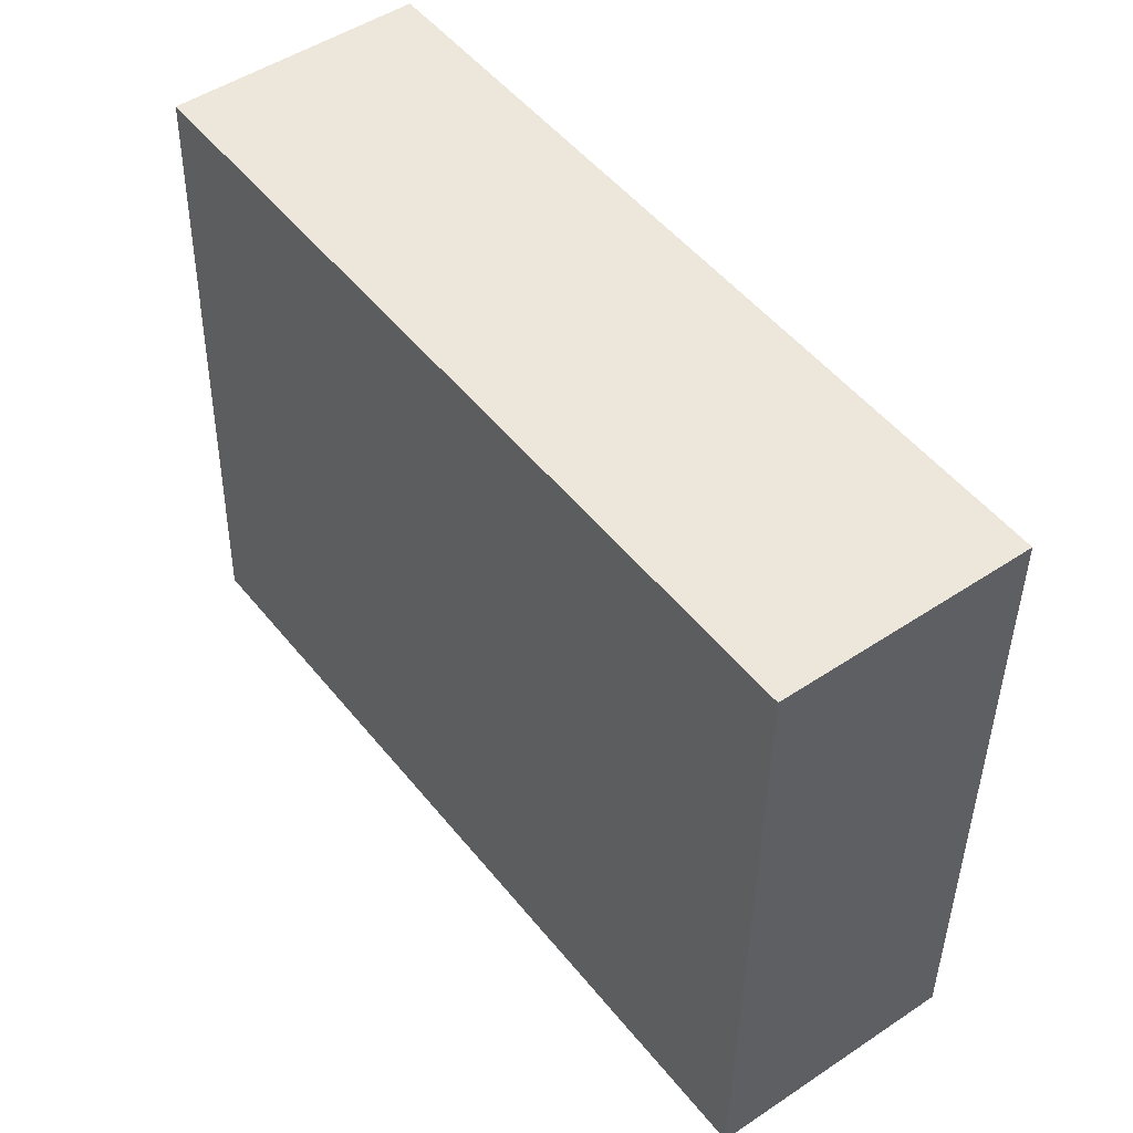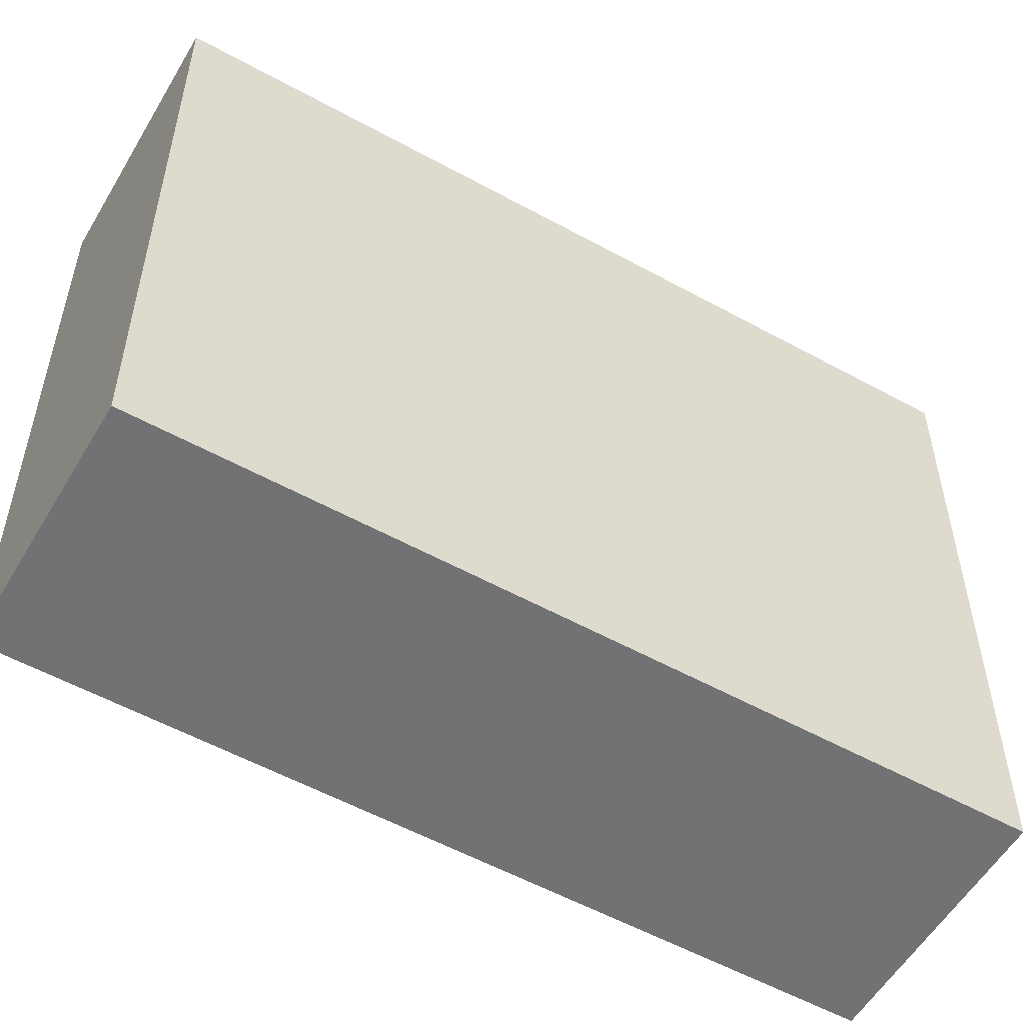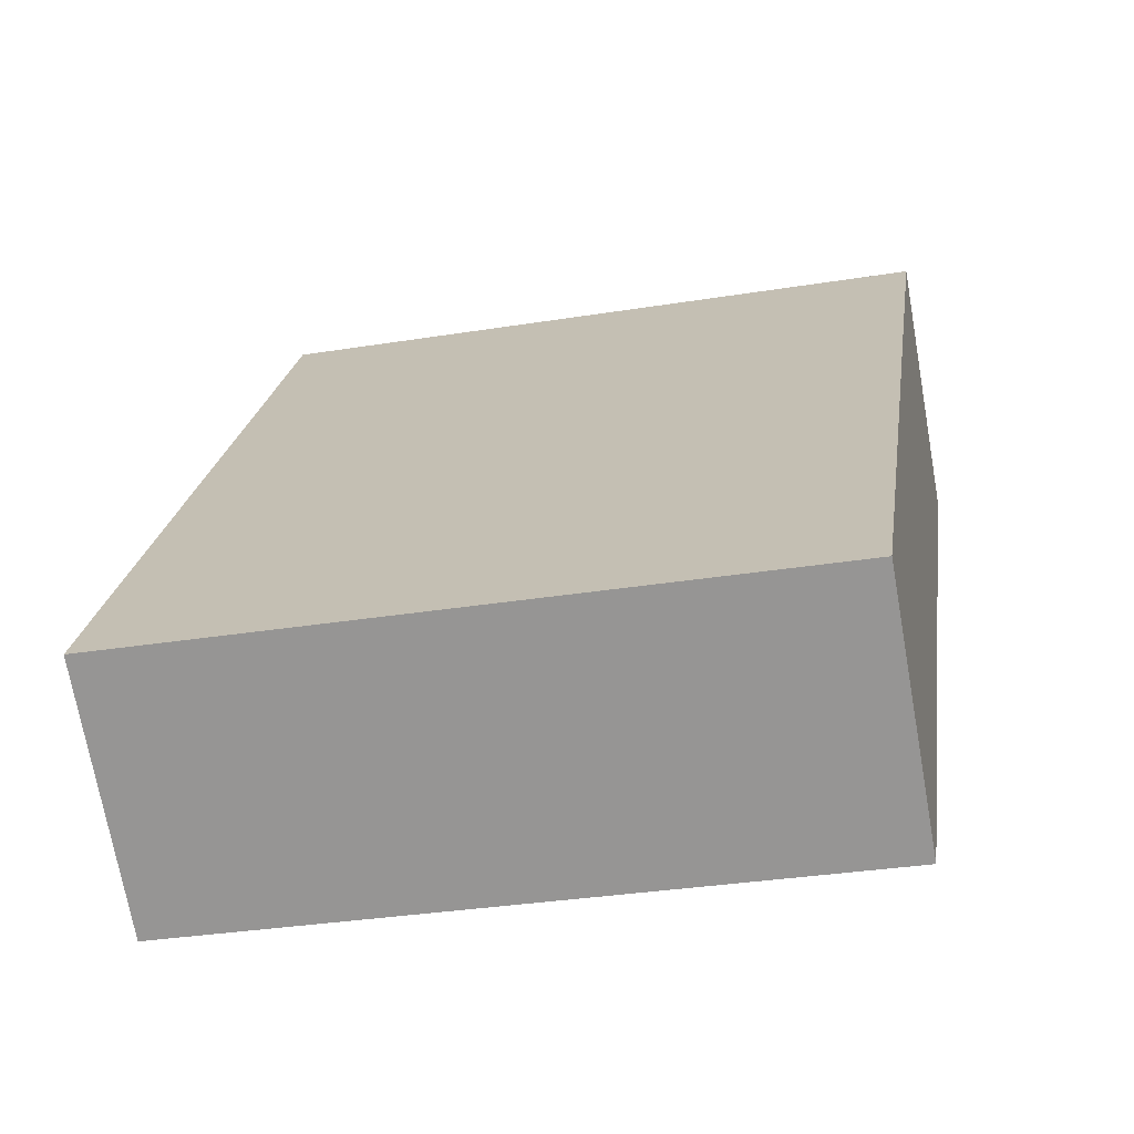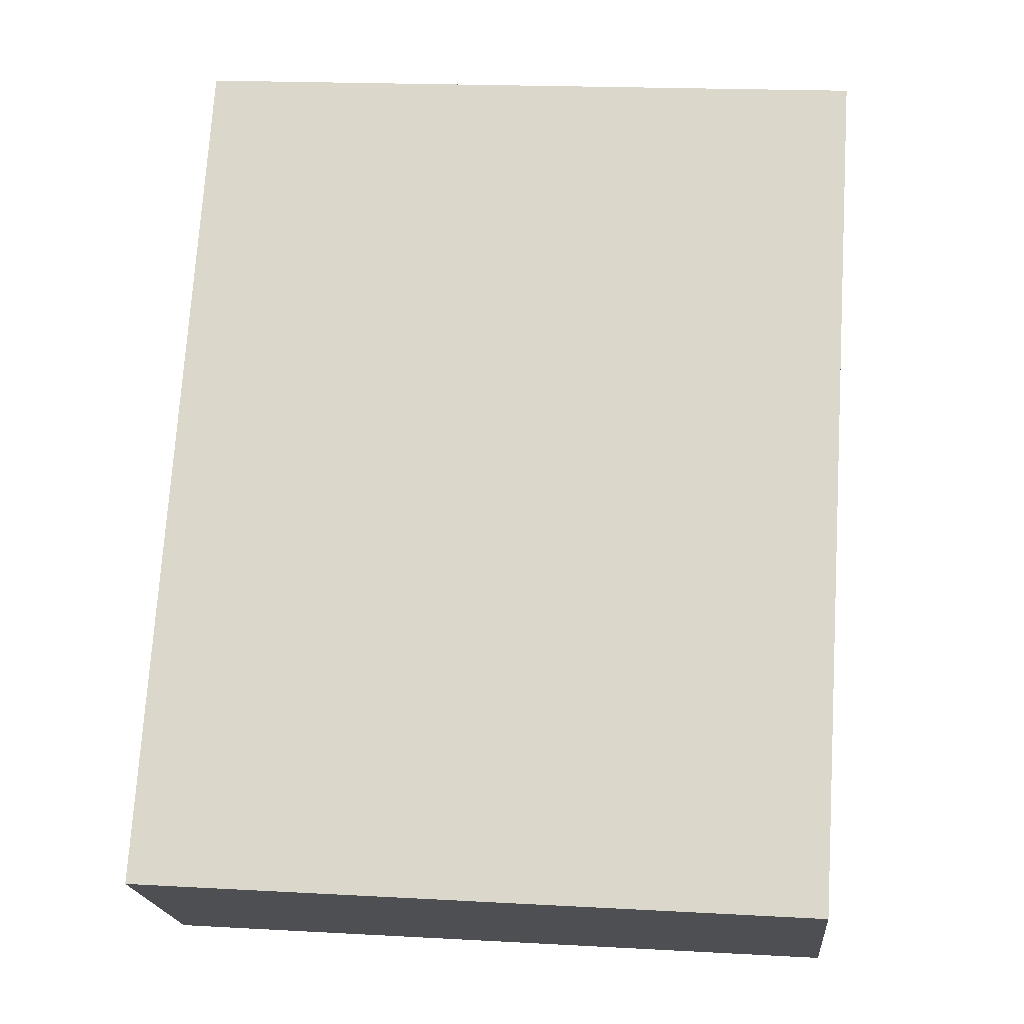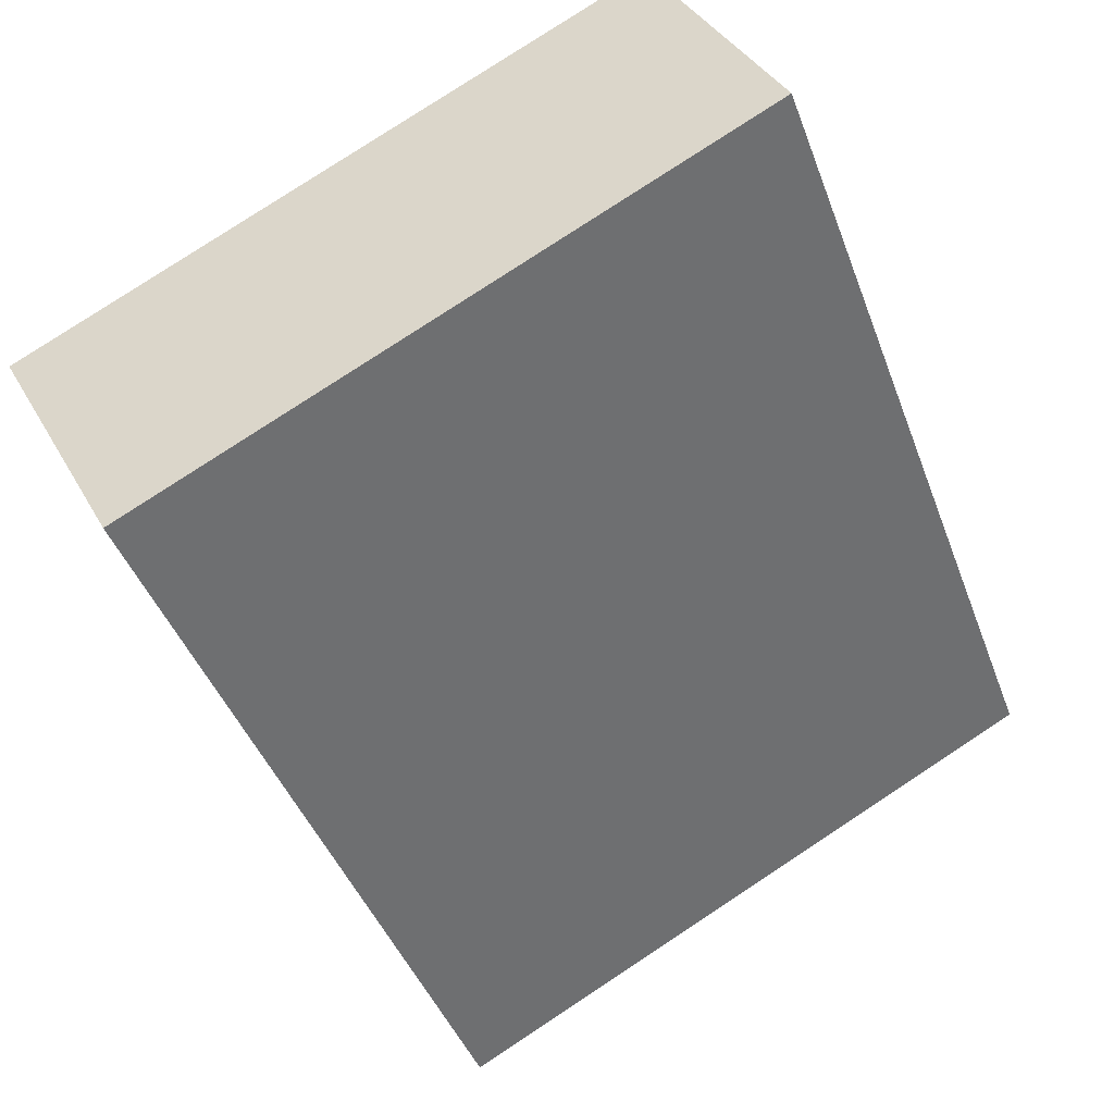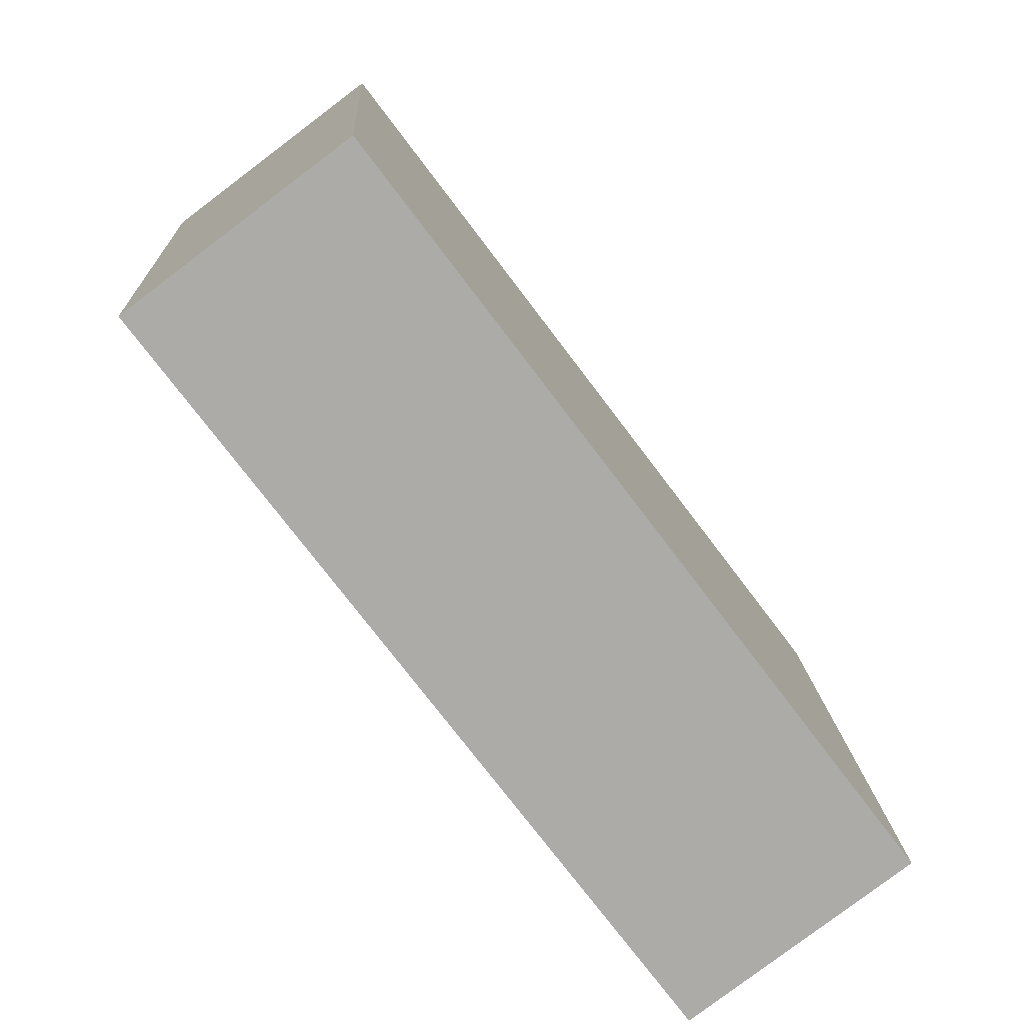
<metadata>
{"format":"obj","ext":"obj","renderer":"f3d","projection":"perspective","resolution":1024,"background":"white","views":[{"elev":-40.9,"azim":179.2,"up":"+Z"},{"elev":-55.4,"azim":-83.1,"up":"+Y"},{"elev":-32.7,"azim":-77.4,"up":"+Z"},{"elev":18.8,"azim":-84.0,"up":"+Z"},{"elev":79.6,"azim":-123.3,"up":"+Z"},{"elev":14.0,"azim":177.2,"up":"+Z"}]}
</metadata>
<code>
v  3.315 4.272 4.397
v  1.34 4.272 -1.01
v  0 4.272 2.616e-16
v  1.724 4.272 -0.499
v  4.651 4.272 3.39
v  1.34 6.184e-17 -1.01
v  0 0 0
v  3.315 -2.692e-16 4.397
v  4.651 -2.076e-16 3.39
v  1.724 3.055e-17 -0.499
g defaultobject
f 1 2 3
f 2 1 4
f 4 1 5
f 6 3 2
f 3 6 7
f 7 1 3
f 1 7 8
f 8 5 1
f 5 8 9
f 4 6 2
f 6 4 5
f 6 5 10
f 10 5 9
f 10 7 6
f 7 10 8
f 8 10 9

</code>
